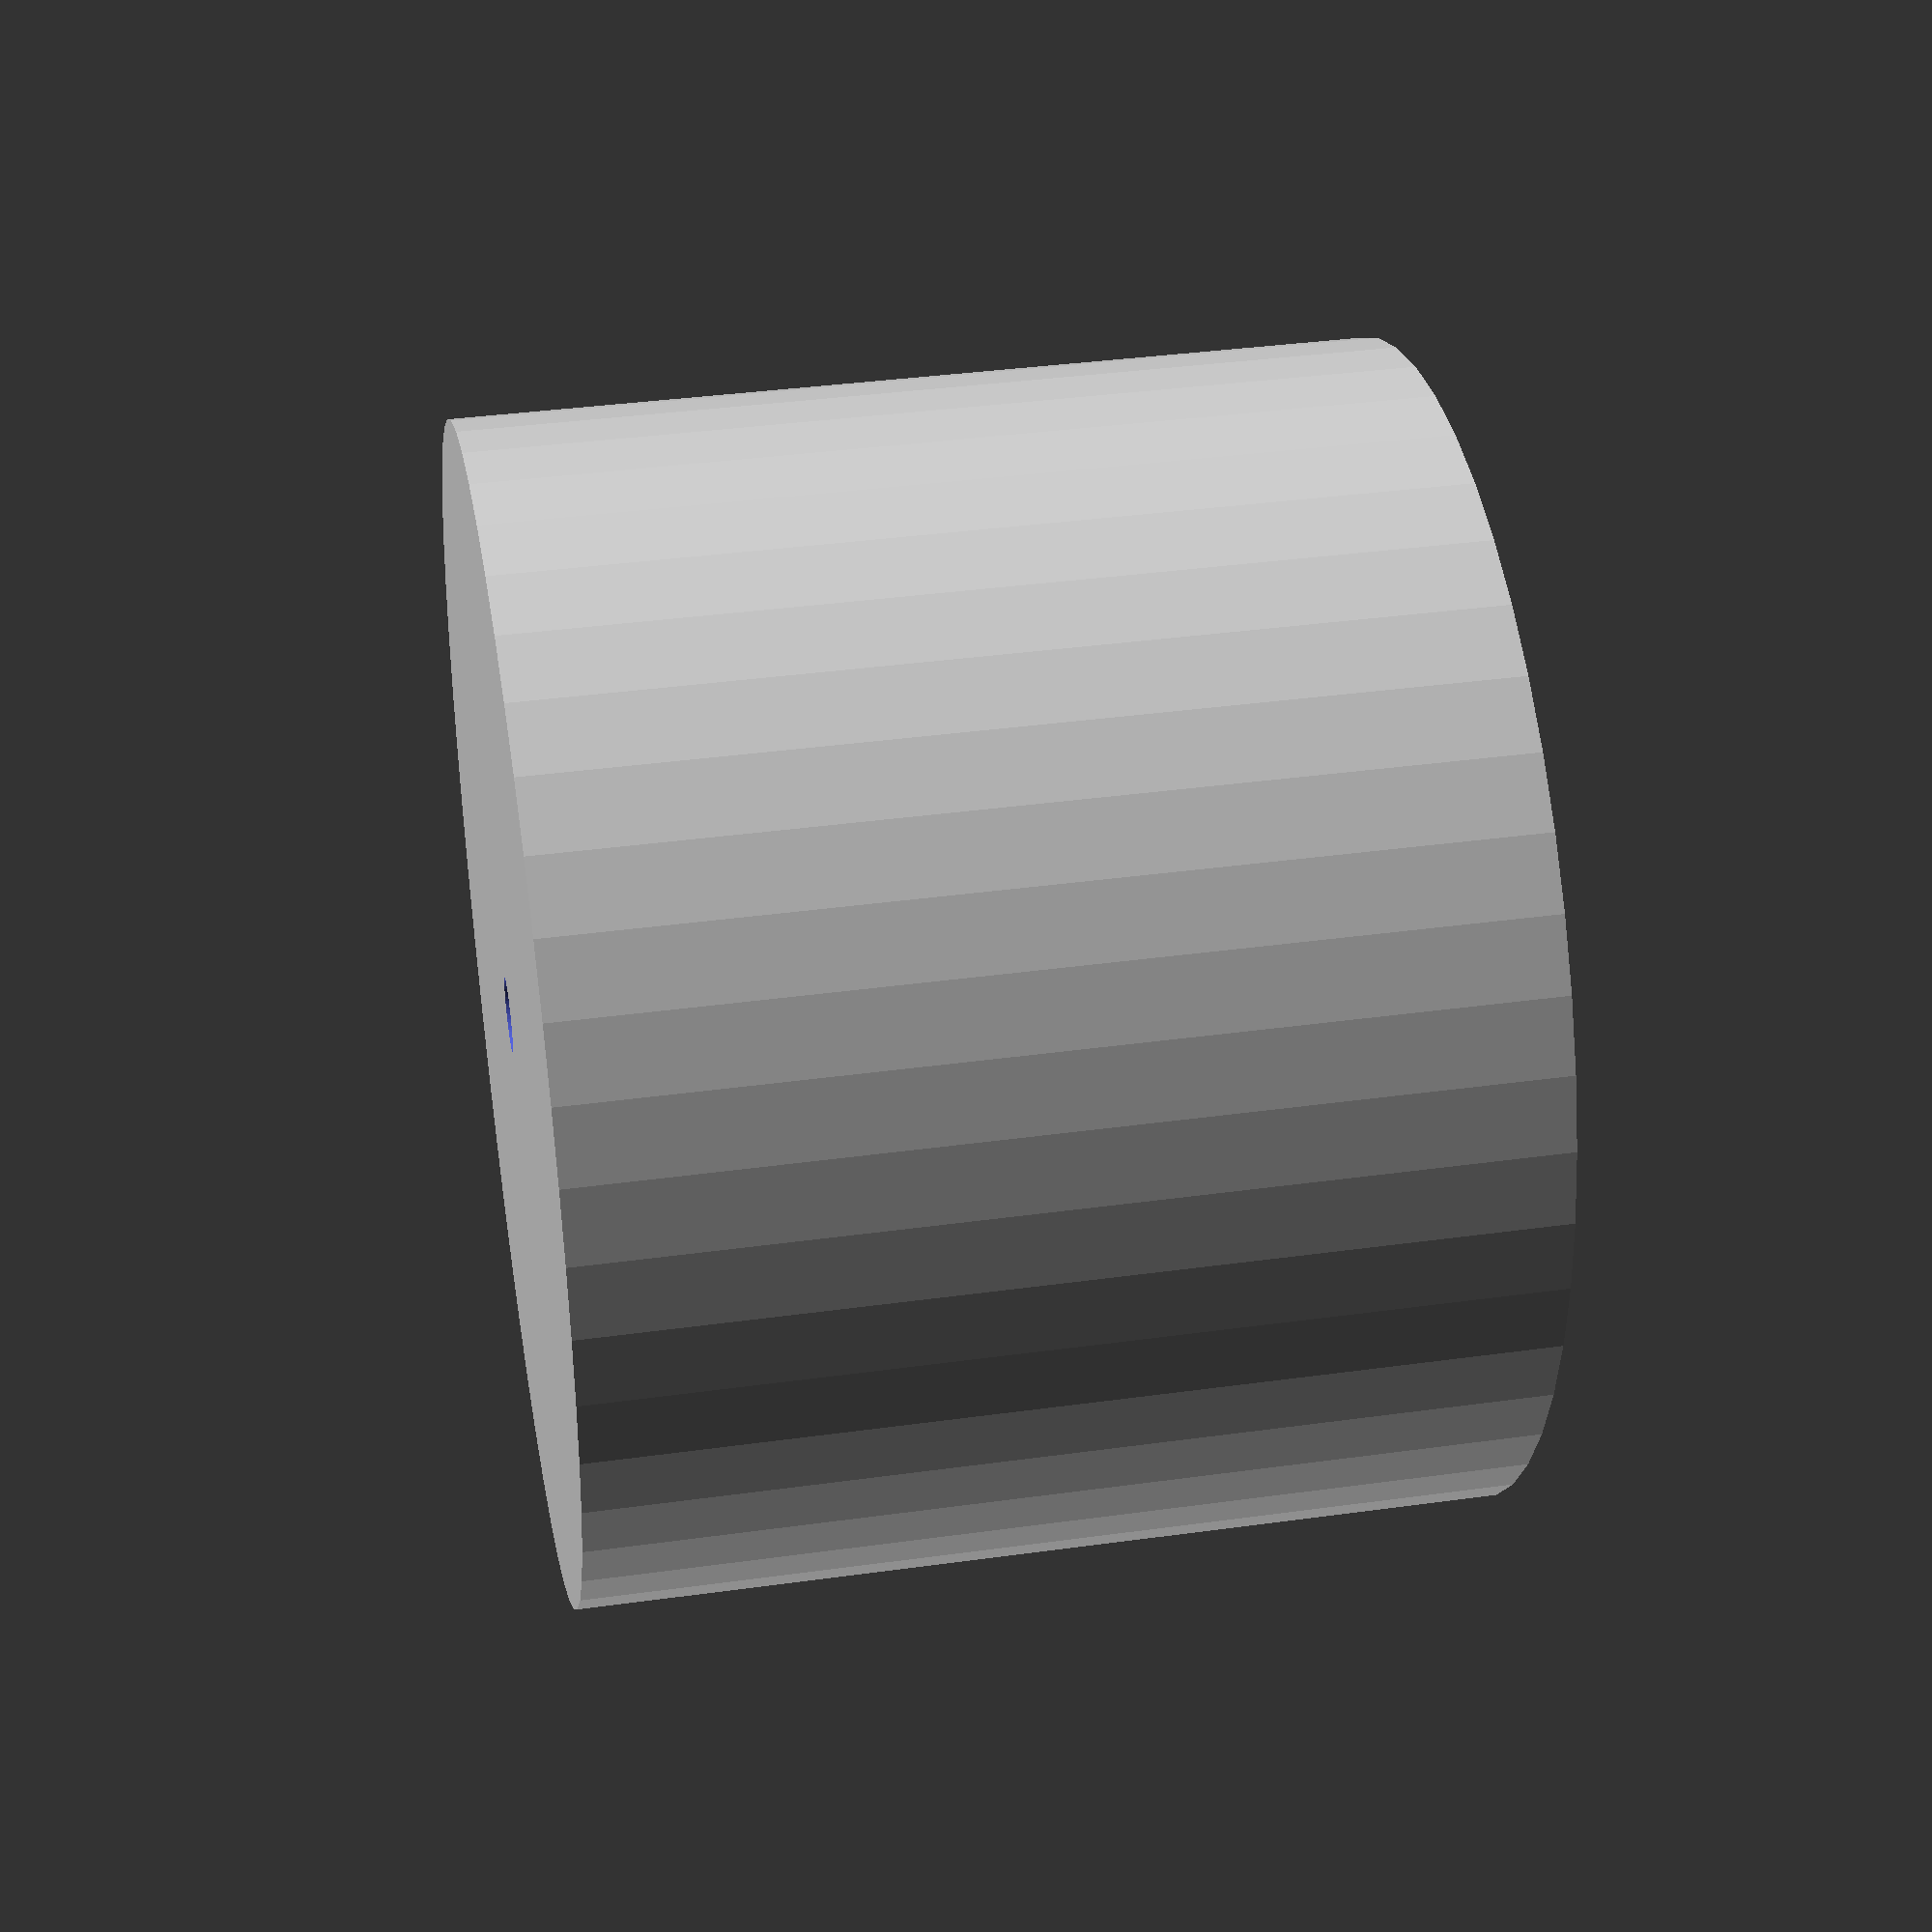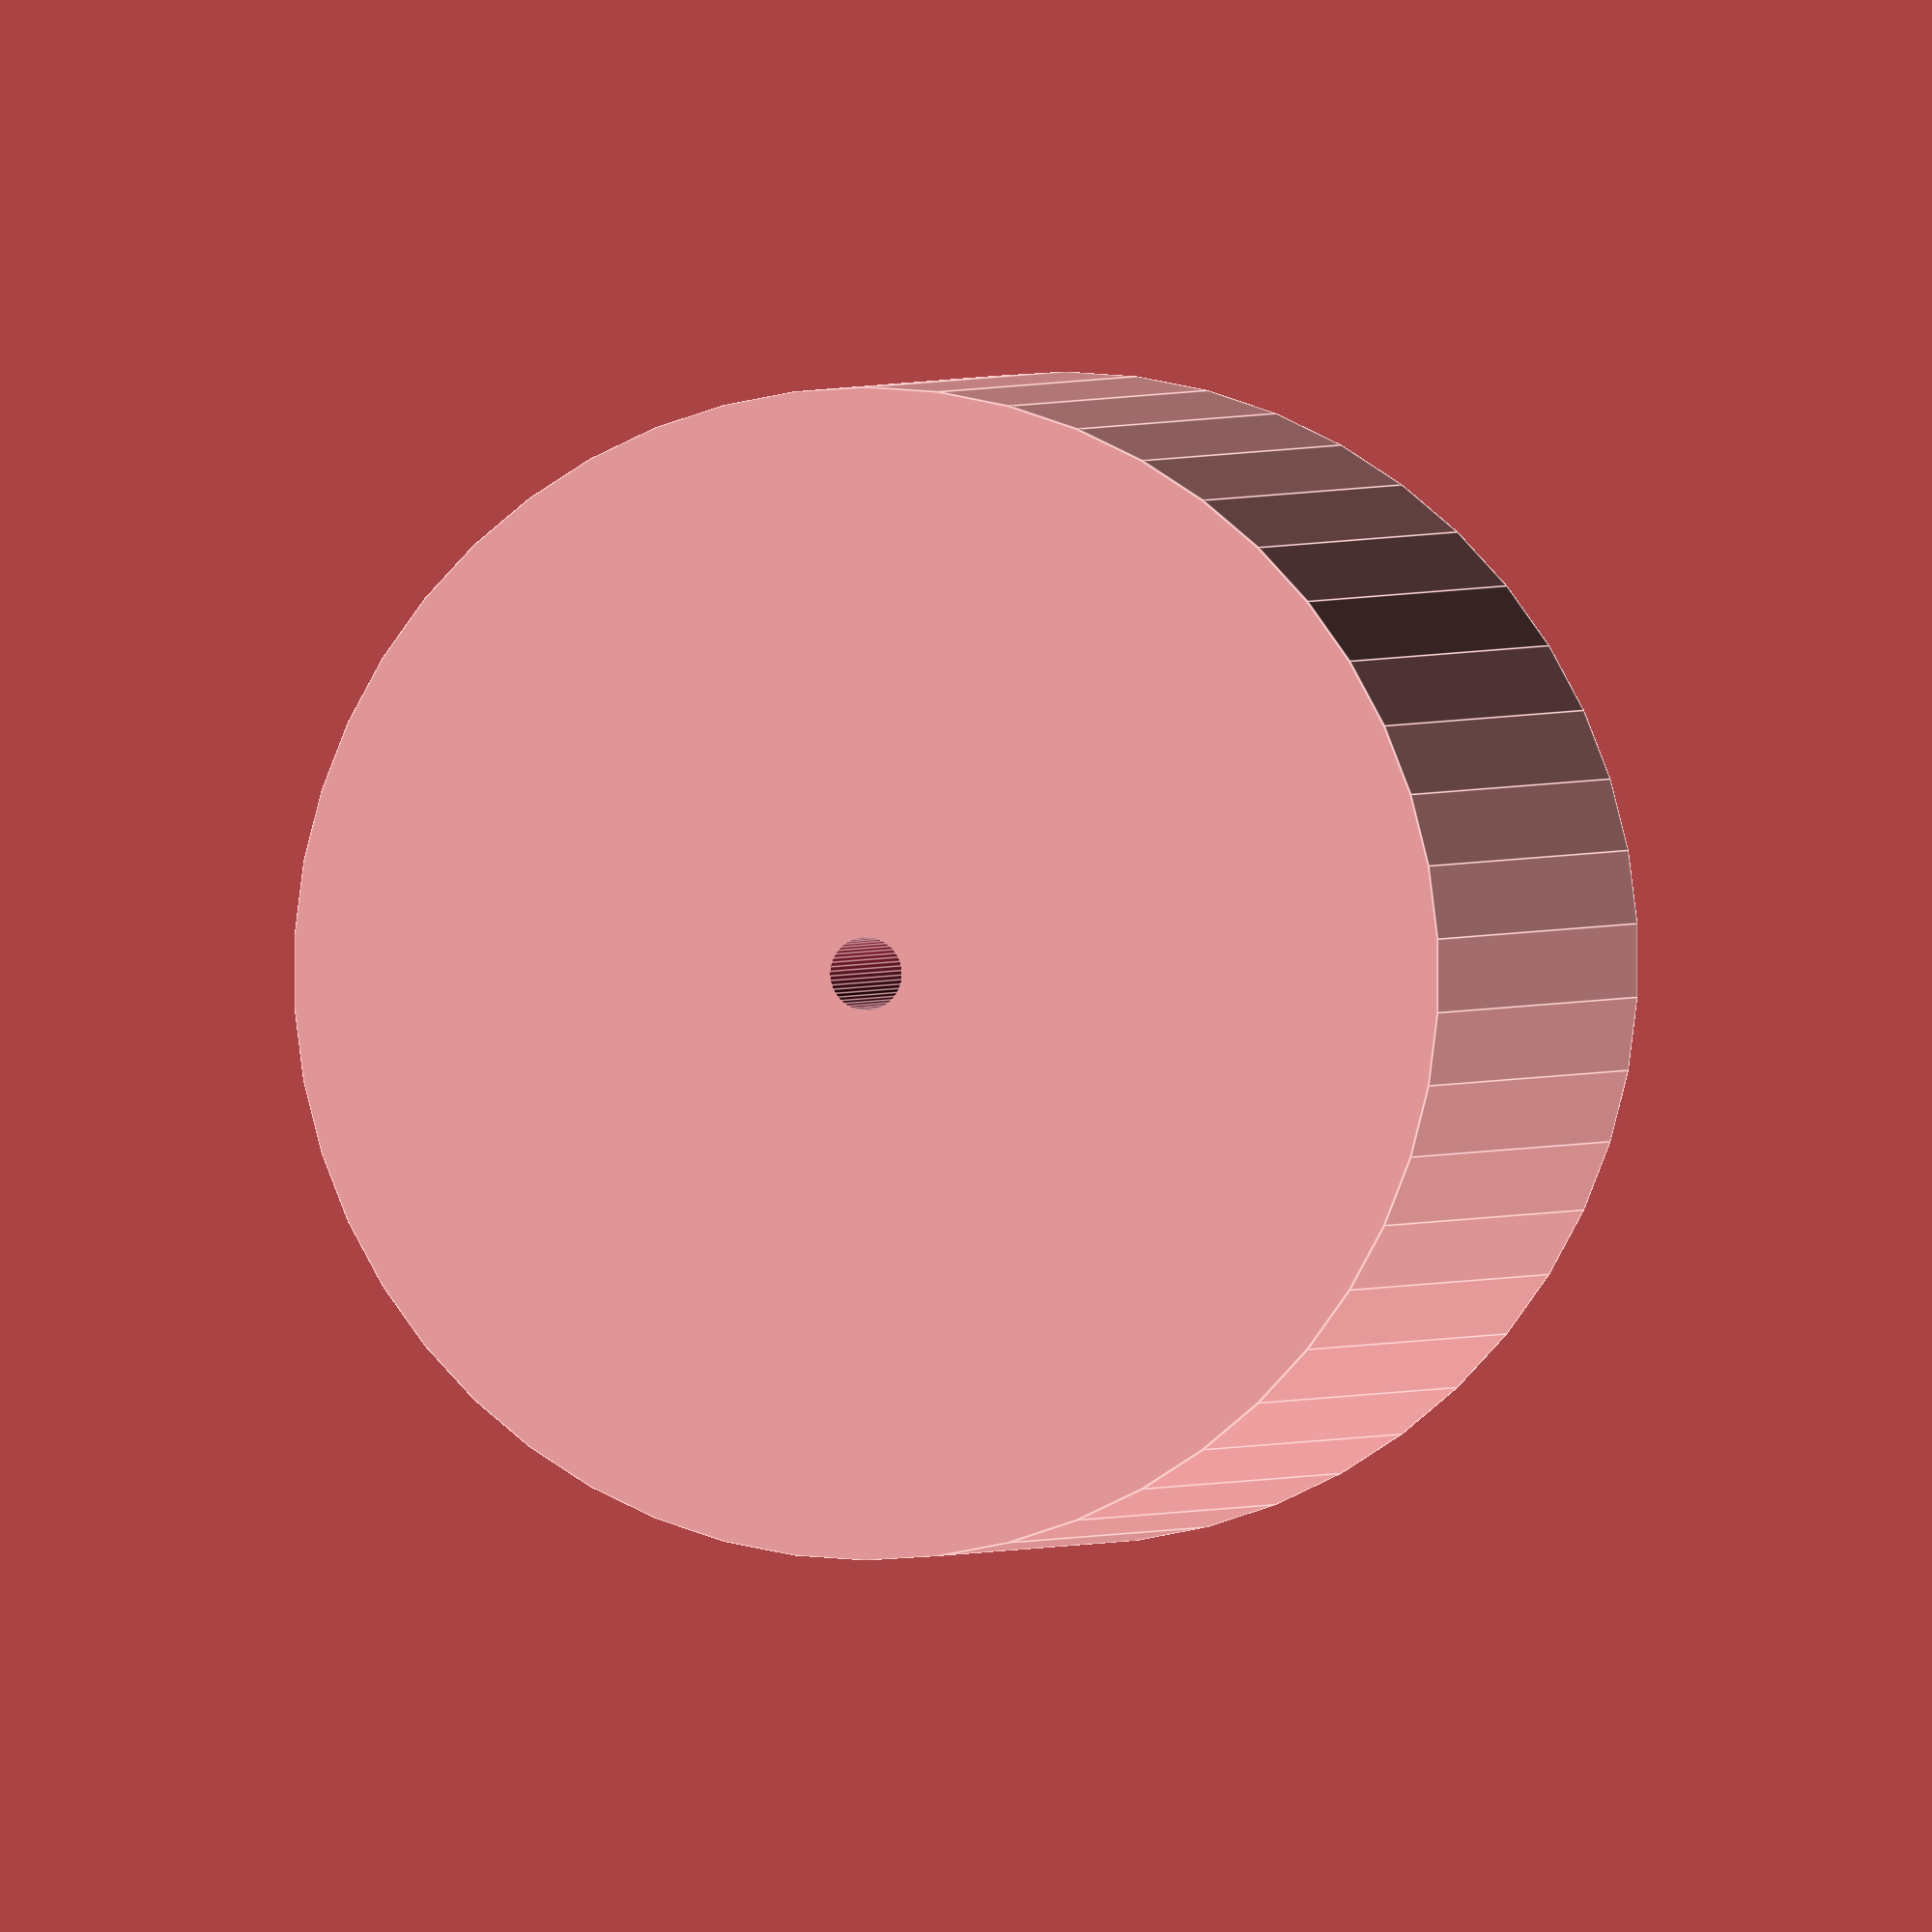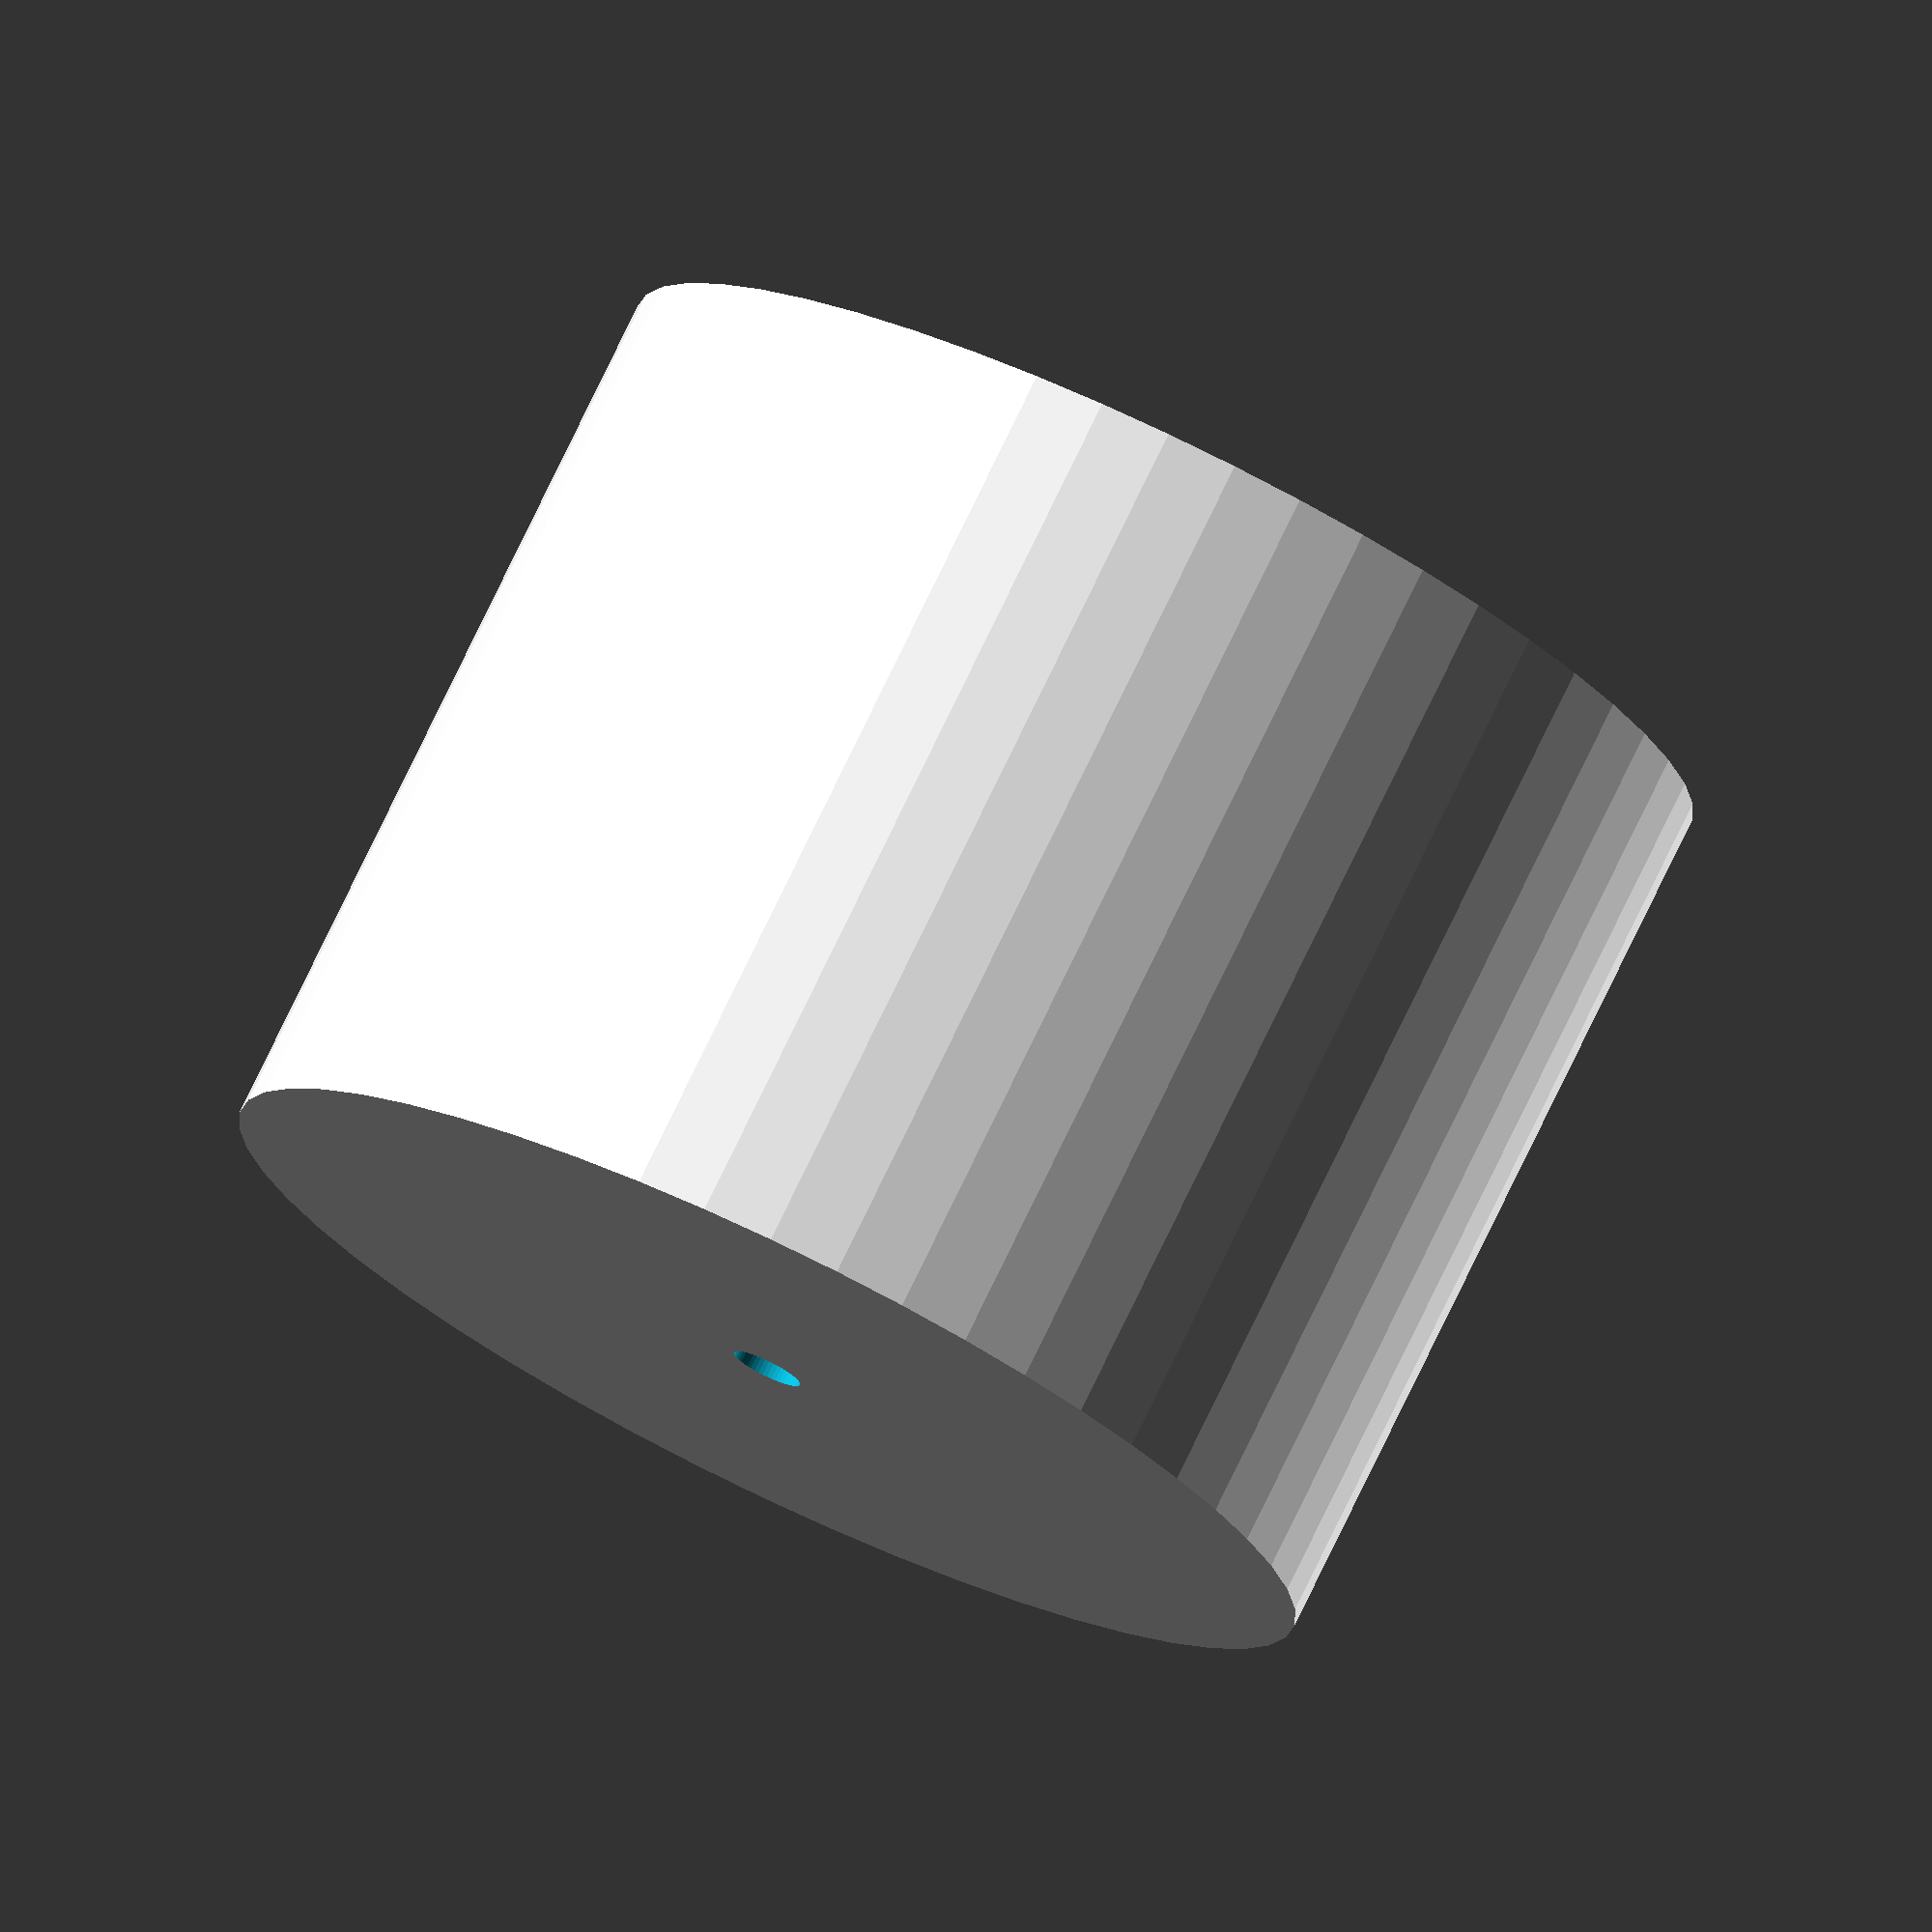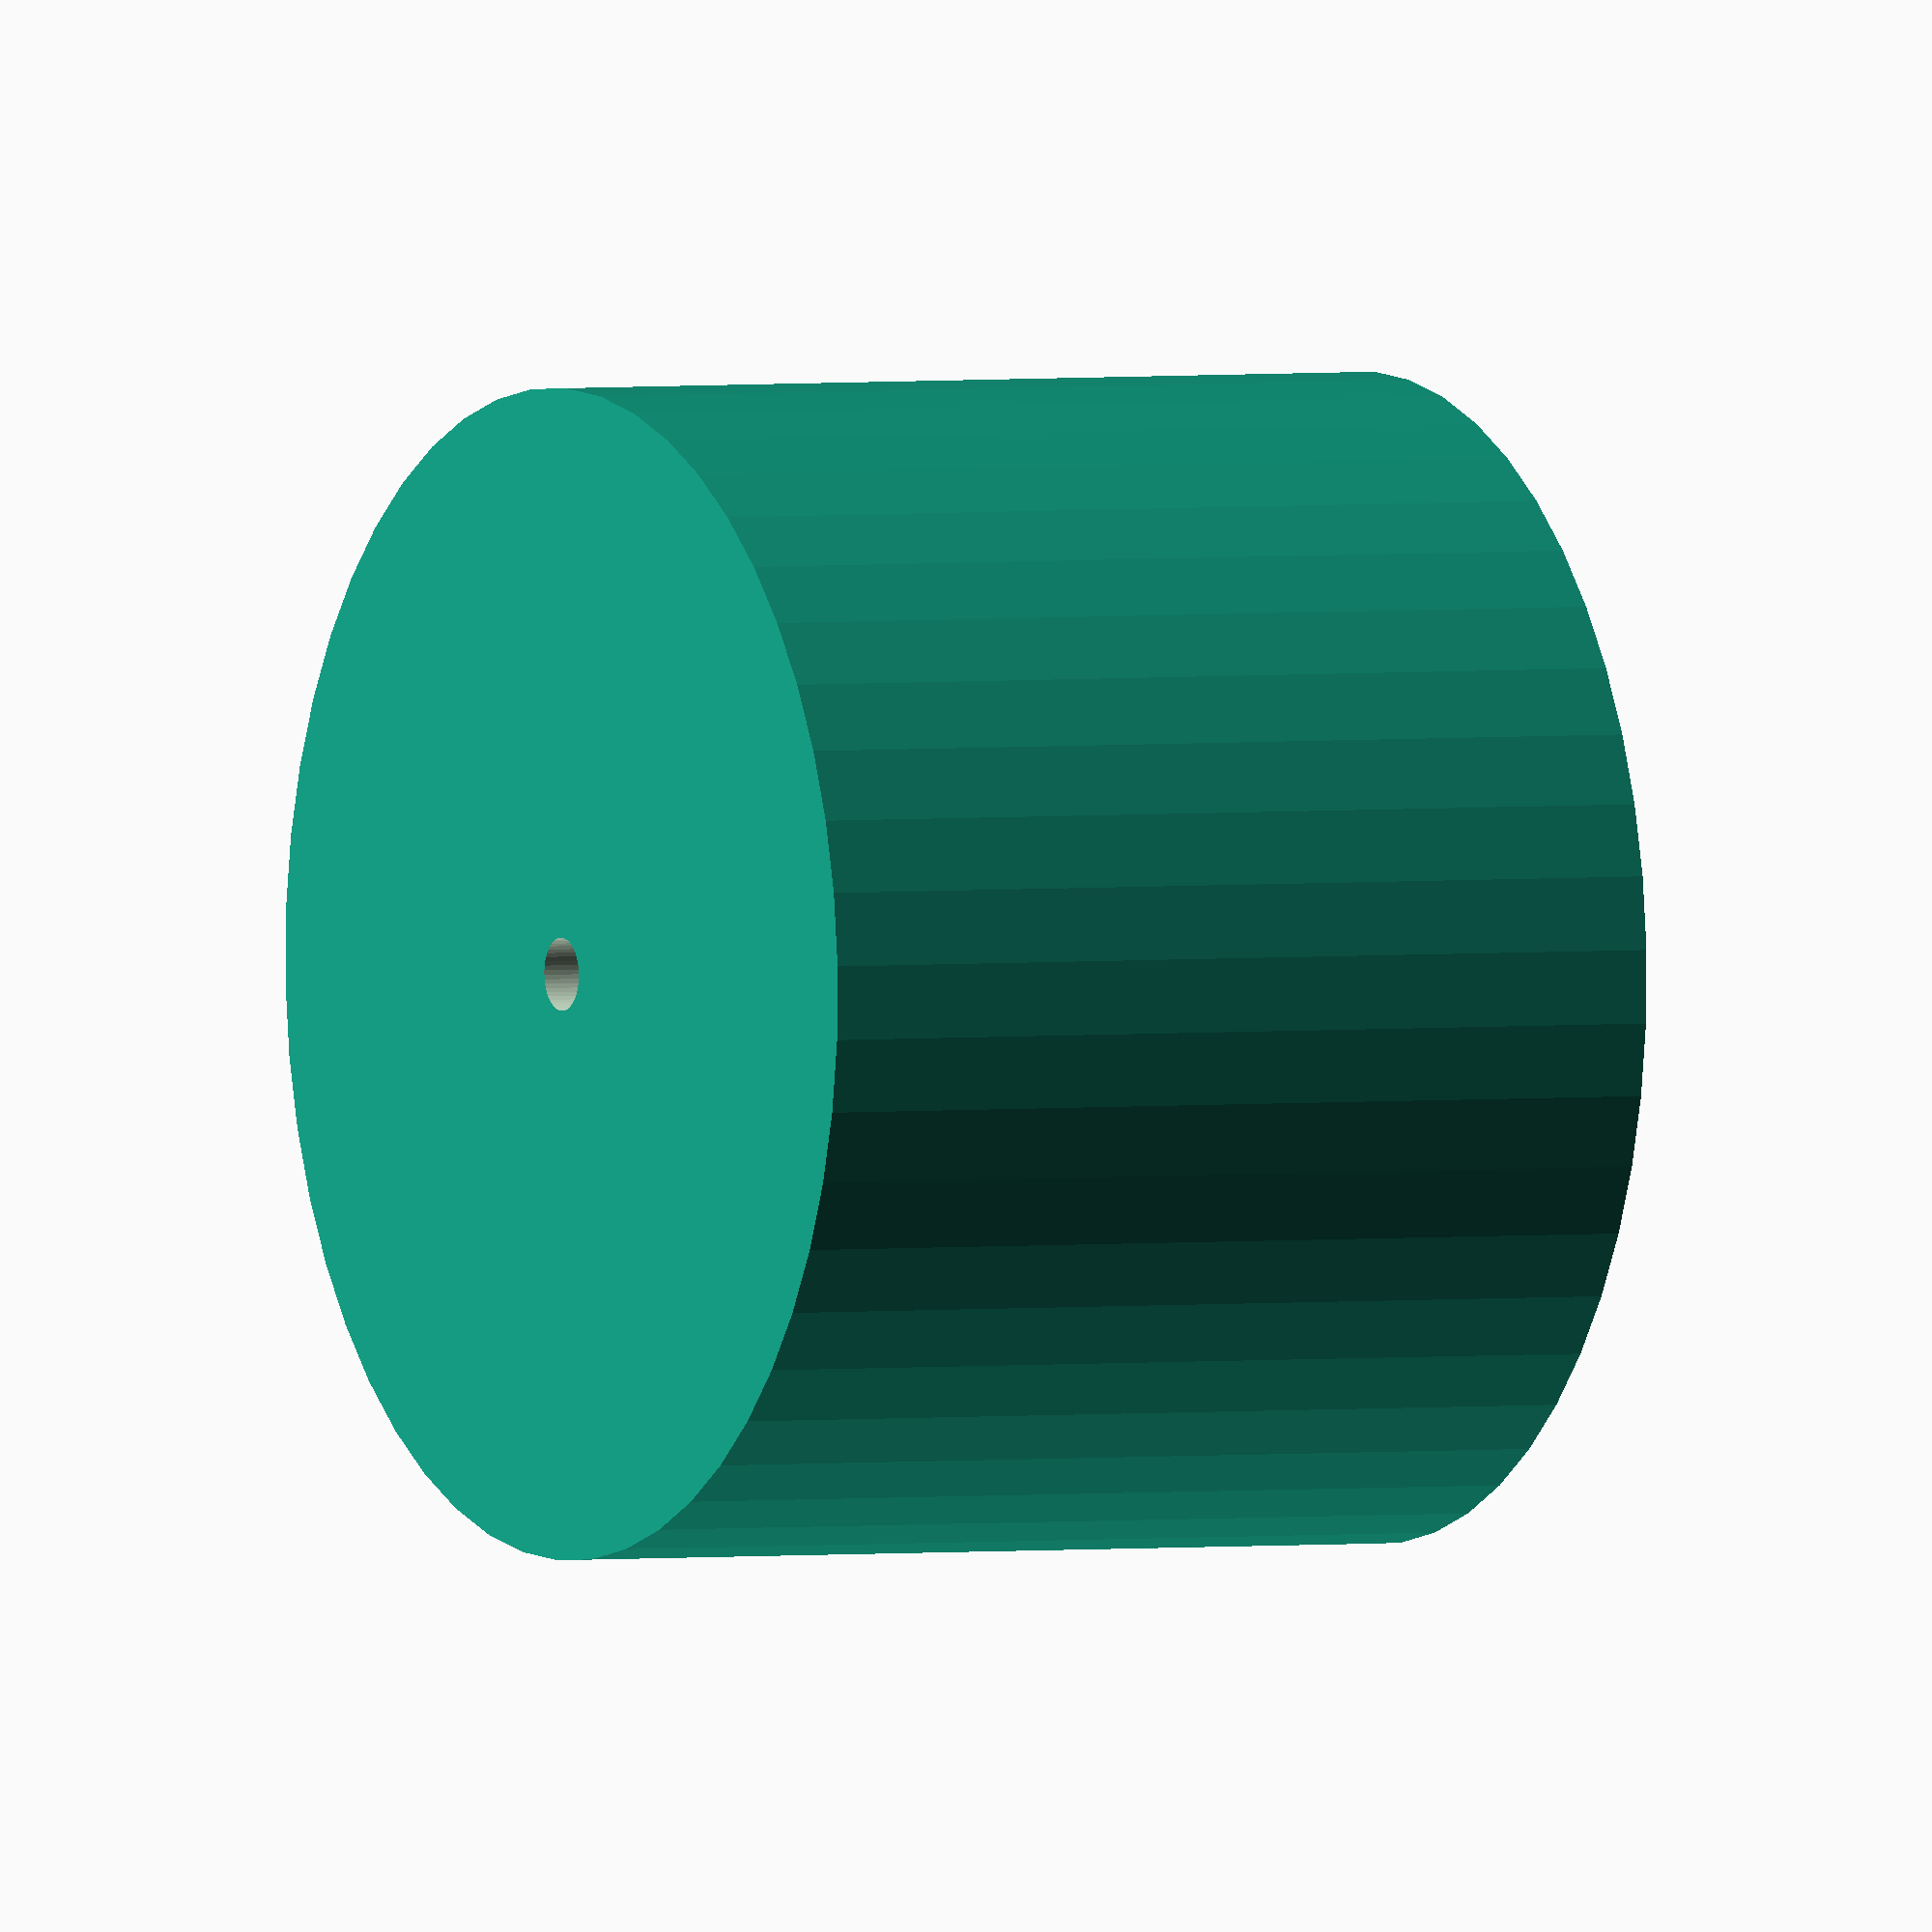
<openscad>
$fn = 50;


difference() {
	union() {
		translate(v = [0, 0, -12.5000000000]) {
			cylinder(h = 25, r = 16.0000000000);
		}
	}
	union() {
		translate(v = [0, 0, -100.0000000000]) {
			cylinder(h = 200, r = 1.0000000000);
		}
	}
}
</openscad>
<views>
elev=323.5 azim=216.1 roll=79.8 proj=p view=wireframe
elev=179.0 azim=342.0 roll=347.4 proj=o view=edges
elev=282.9 azim=341.6 roll=205.7 proj=o view=solid
elev=177.8 azim=261.9 roll=298.1 proj=o view=wireframe
</views>
